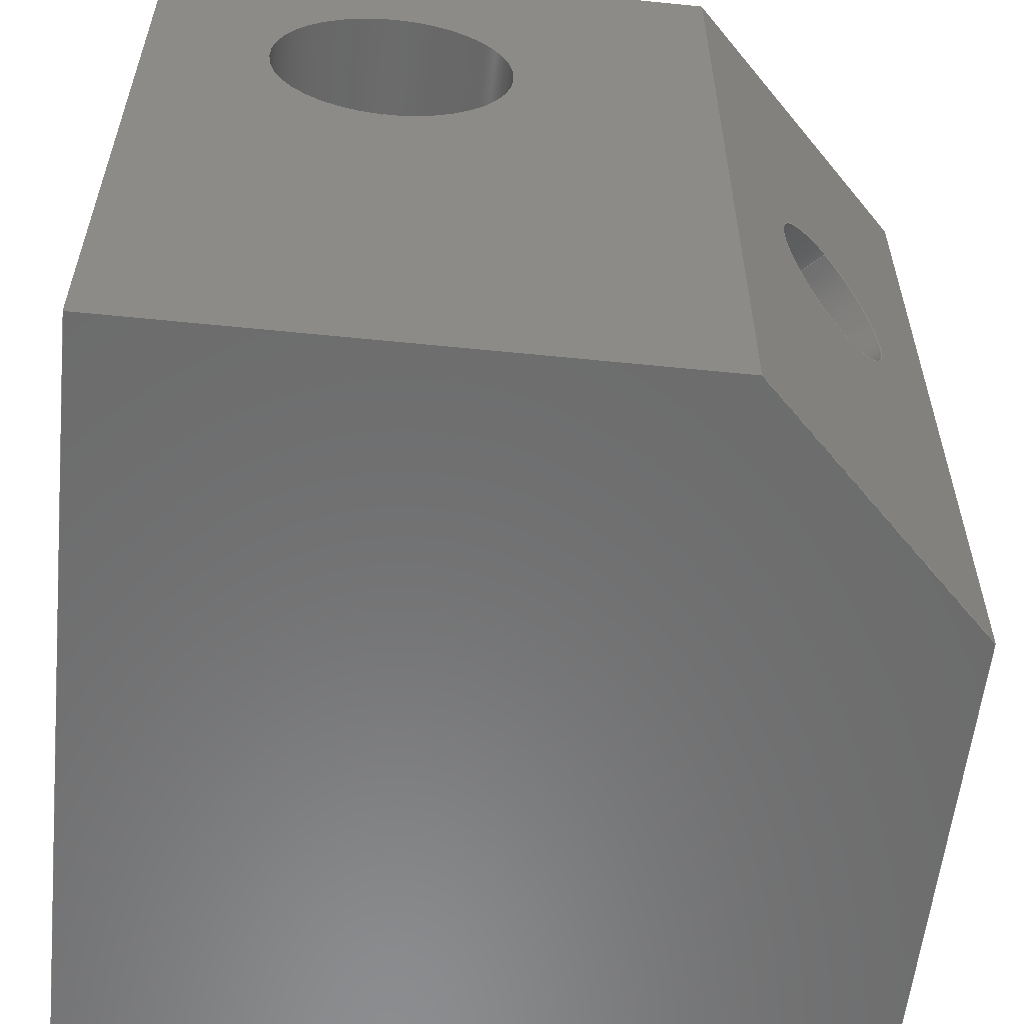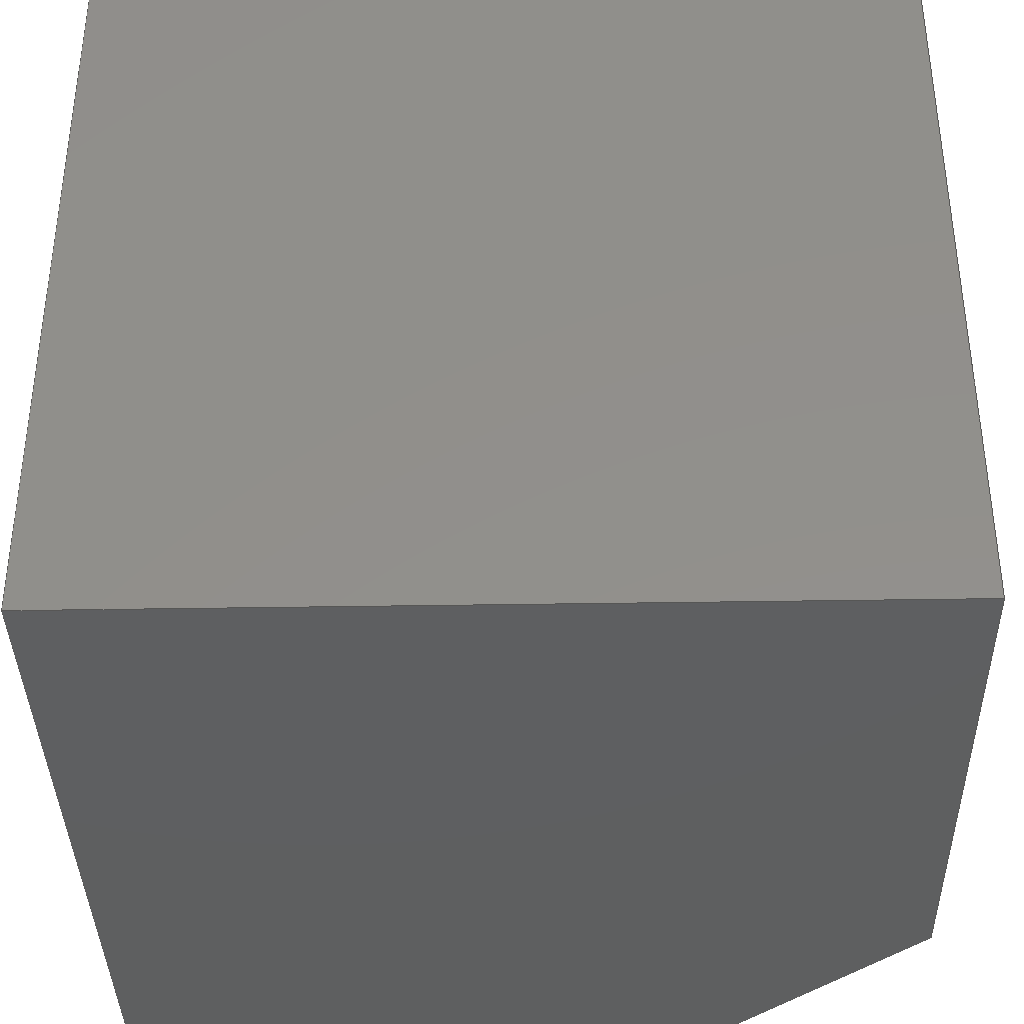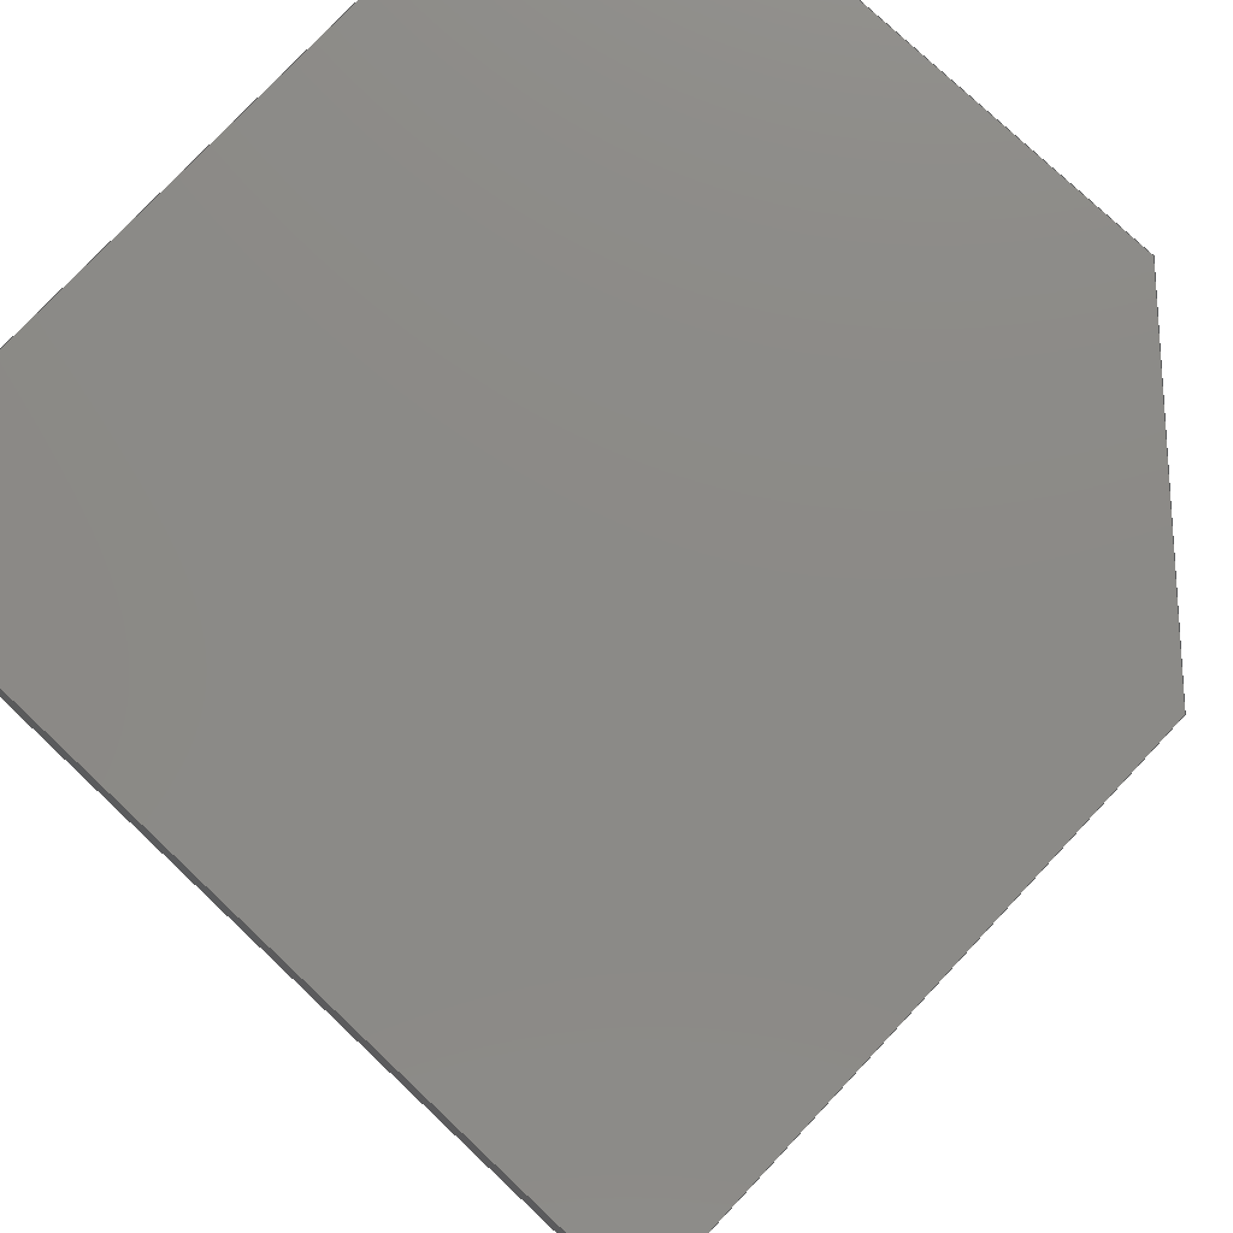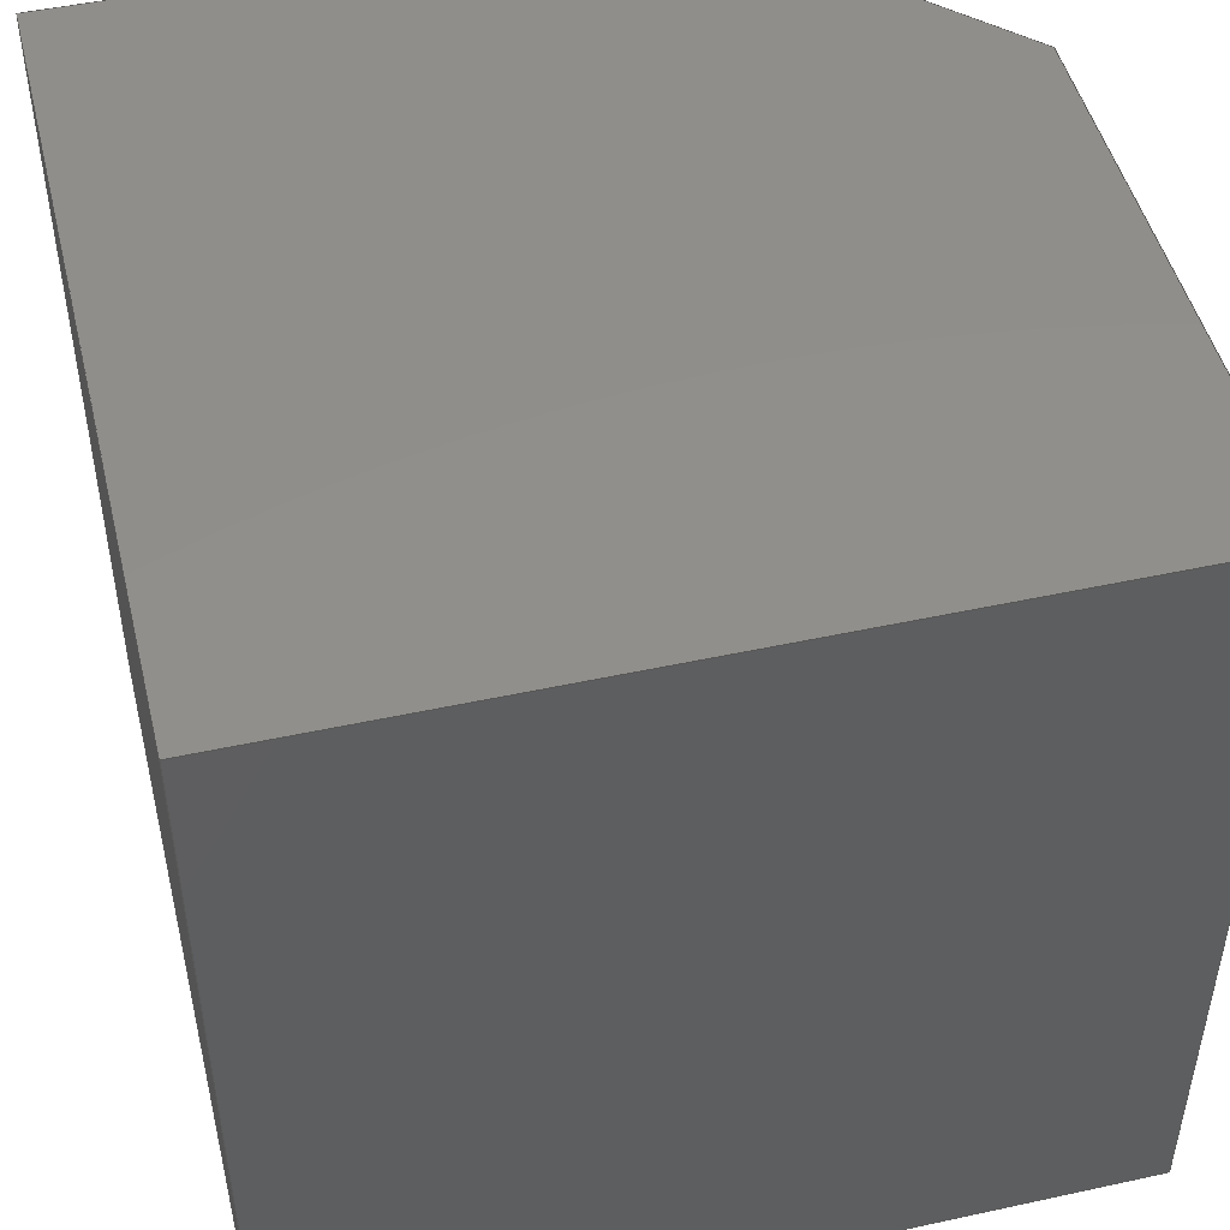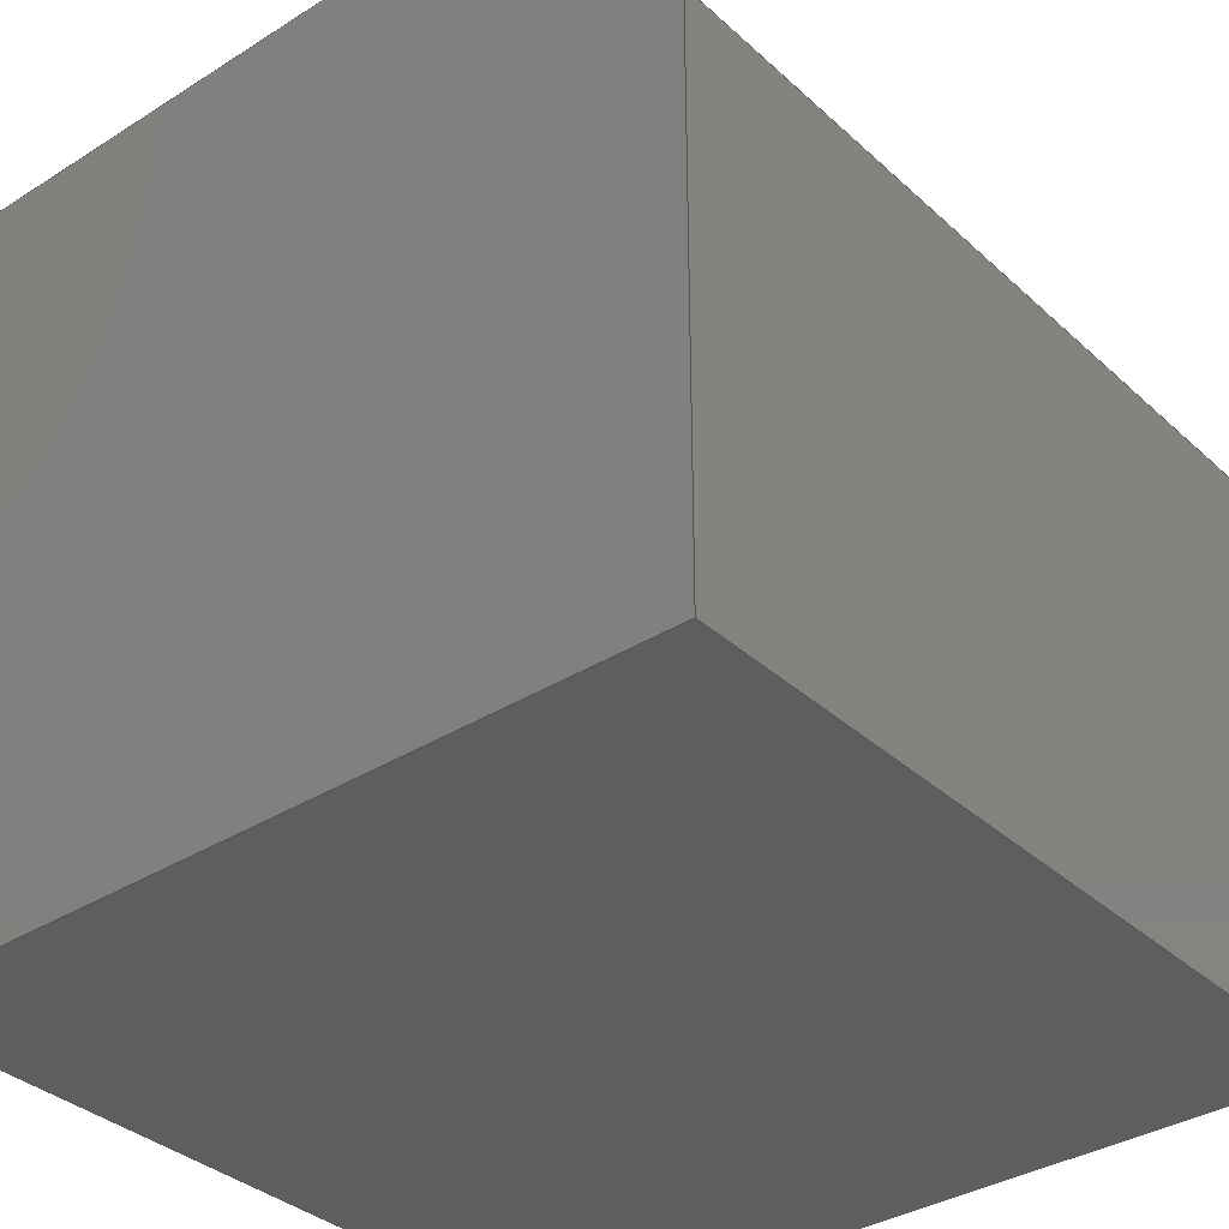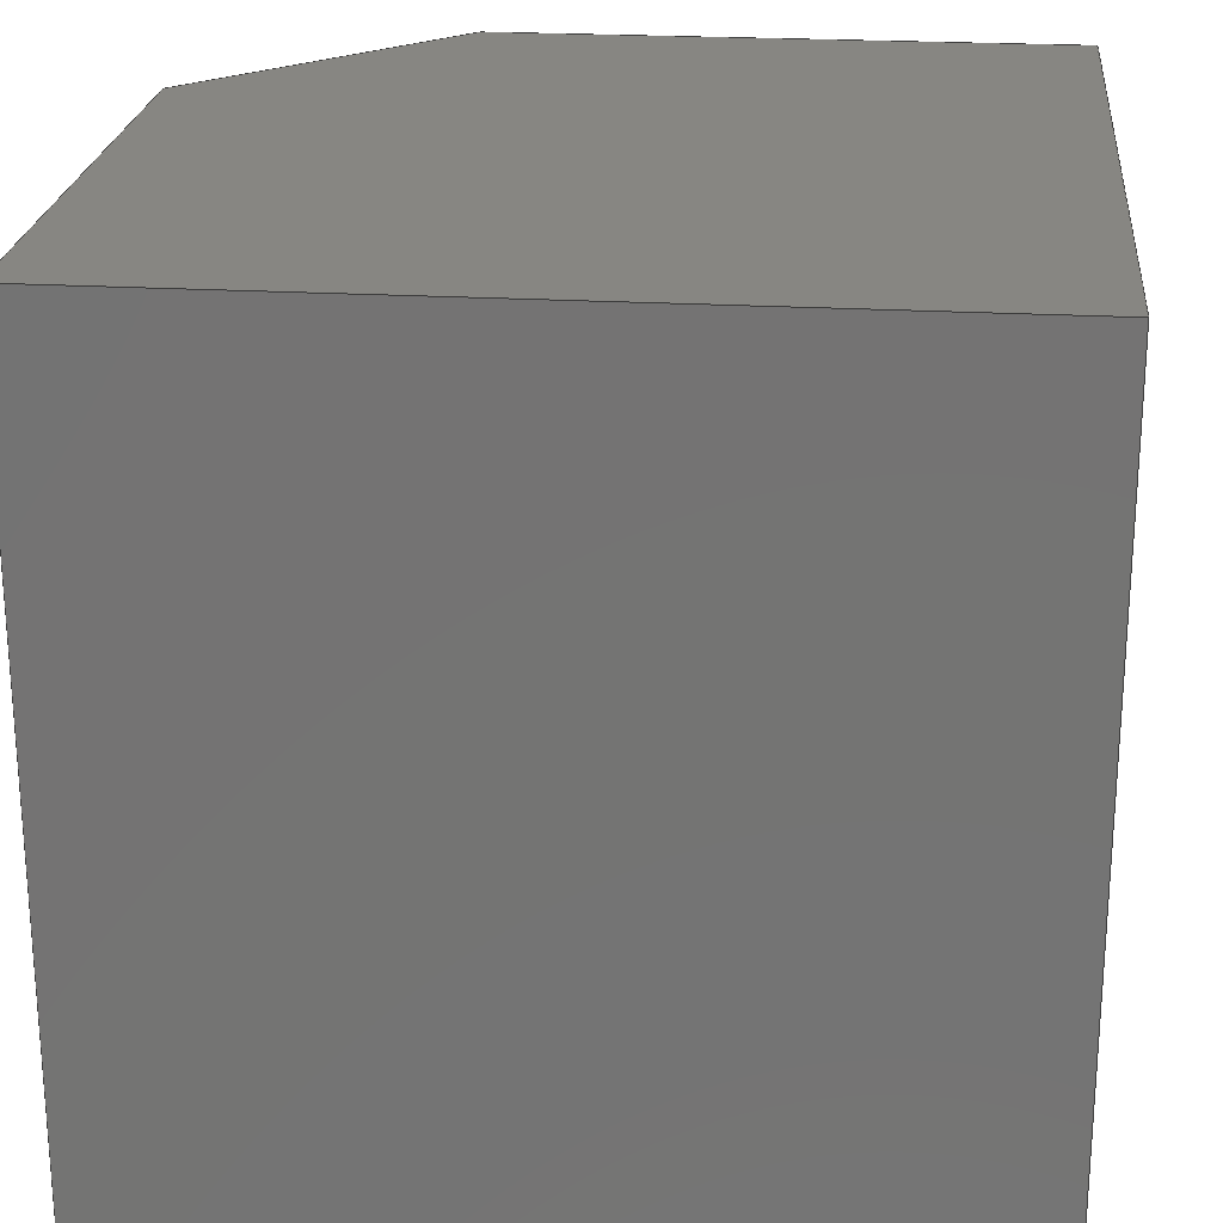
<metadata>
{"format":"iges","ext":"igs","renderer":"f3d","projection":"perspective","resolution":1024,"background":"white","views":[{"elev":-57.9,"azim":-6.0,"up":"+Y"},{"elev":-37.5,"azim":-88.8,"up":"+Y"},{"elev":77.7,"azim":-46.7,"up":"+Y"},{"elev":48.2,"azim":-103.7,"up":"+Y"},{"elev":-35.2,"azim":39.9,"up":"+Z"},{"elev":23.1,"azim":-174.4,"up":"+Y"}]}
</metadata>
<code>

Maximum GME point tolerance:  0.01
Minimum GME point tolerance:  0.01

1H,,1H;,4HIGES,11Hsimple1igs,22HI-DEAS Master Series 6,8HIGES 5.3,32,
38,8,308,15,22HI-DEAS Master Series 6,1,2,2HMM,1,1,
13H9.903e+05,0.01,102.5,4HNONE,4HNONE,9,0,;
     108       1       0       1       0       0       0       000010000
     108       0    -125       1       0                   PLANE       0
     124       2       0       0       0       0       0       000010000
     124       0       0       2       0                TRMATRIX       0
     100       4       0       1       0       0       3       000010000
     100       0    -125       2       0                CIRC_ARC       0
     141       6       0       1       0       0       0       000010000
     141       0    -125       1       0                BOUNDARY       0
     143       7       0       1       0       0       0       000000000
     143       0    -125       1       0                 BND SRF       0
     124       8       0       0       0       0       0       001010000
     124       0       0       2       0                TRMATRIX       0
     100      10       0       1       0       0      11       001010000
     100       0       0       1       0                CIRC_ARC       0
     122      11       0       1       0       0       0       000010000
     122       0    -125       1       0                CYLINDER       0
     124      12       0       0       0       0       0       000010000
     124       0       0       2       0                TRMATRIX       0
     100      14       0       1       0       0      17       000010000
     100       0    -125       1       0                CIRC_ARC       0
     110      15       0       1       0       0       0       000010000
     110       0    -125       1       0                    LINE       0
     141      16       0       1       0       0       0       000010000
     141       0    -125       1       0                BOUNDARY       0
     143      17       0       1       0       0       0       000000000
     143       0    -125       1       0                 BND SRF       0
     108      18       0       1       0       0       0       000010000
     108       0    -125       1       0                   PLANE       0
     100      19       0       1       0       0       0       000010000
     100       0    -125       1       0                CIRC_ARC       0
     141      20       0       1       0       0       0       000010000
     141       0    -125       1       0                BOUNDARY       0
     143      21       0       1       0       0       0       000000000
     143       0    -125       1       0                 BND SRF       0
     124      22       0       0       0       0       0       001010000
     124       0       0       1       0                TRMATRIX       0
     100      23       0       1       0       0      35       001010000
     100       0       0       1       0                CIRC_ARC       0
     122      24       0       1       0       0       0       000010000
     122       0    -125       1       0                CYLINDER       0
     100      25       0       1       0       0       0       000010000
     100       0    -125       1       0                CIRC_ARC       0
     110      26       0       1       0       0       0       000010000
     110       0    -125       1       0                    LINE       0
     141      27       0       1       0       0       0       000010000
     141       0    -125       1       0                BOUNDARY       0
     143      28       0       1       0       0       0       000000000
     143       0    -125       1       0                 BND SRF       0
     108      29       0       1       0       0       0       000010000
     108       0    -125       1       0                   PLANE       0
     110      30       0       1       0       0       0       000010000
     110       0    -125       1       0                    LINE       0
     110      31       0       1       0       0       0       000010000
     110       0    -125       1       0                    LINE       0
     110      32       0       1       0       0       0       000010000
     110       0    -125       1       0                    LINE       0
     110      33       0       1       0       0       0       000010000
     110       0    -125       1       0                    LINE       0
     141      34       0       1       0       0       0       000010000
     141       0    -125       1       0                BOUNDARY       0
     143      35       0       1       0       0       0       000000000
     143       0    -125       1       0                 BND SRF       0
     108      36       0       1       0       0       0       000010000
     108       0    -125       1       0                   PLANE       0
     110      37       0       1       0       0       0       000010000
     110       0    -125       1       0                    LINE       0
     110      38       0       1       0       0       0       000010000
     110       0    -125       1       0                    LINE       0
     110      39       0       1       0       0       0       000010000
     110       0    -125       1       0                    LINE       0
     141      40       0       1       0       0       0       000010000
     141       0    -125       1       0                BOUNDARY       0
     143      41       0       1       0       0       0       000000000
     143       0    -125       1       0                 BND SRF       0
     108      42       0       1       0       0       0       000010000
     108       0    -125       1       0                   PLANE       0
     110      43       0       1       0       0       0       000010000
     110       0    -125       1       0                    LINE       0
     110      44       0       1       0       0       0       000010000
     110       0    -125       1       0                    LINE       0
     110      45       0       1       0       0       0       000010000
     110       0    -125       1       0                    LINE       0
     141      46       0       1       0       0       0       000010000
     141       0    -125       1       0                BOUNDARY       0
     143      47       0       1       0       0       0       000000000
     143       0    -125       1       0                 BND SRF       0
     108      48       0       1       0       0       0       000010000
     108       0    -125       1       0                   PLANE       0
     110      49       0       1       0       0       0       000010000
     110       0    -125       1       0                    LINE       0
     110      50       0       1       0       0       0       000010000
     110       0    -125       1       0                    LINE       0
     141      51       0       1       0       0       0       000010000
     141       0    -125       1       0                BOUNDARY       0
     143      52       0       1       0       0       0       000000000
     143       0    -125       1       0                 BND SRF       0
     108      53       0       1       0       0       0       000010000
     108       0    -125       1       0                   PLANE       0
     110      54       0       1       0       0       0       000010000
     110       0    -125       1       0                    LINE       0
     110      55       0       1       0       0       0       000010000
     110       0    -125       1       0                    LINE       0
     141      56       0       1       0       0       0       000010000
     141       0    -125       1       0                BOUNDARY       0
     141      57       0       1       0       0       0       000010000
     141       0    -125       1       0                BOUNDARY       0
     143      58       0       1       0       0       0       000000000
     143       0    -125       1       0                 BND SRF       0
     108      59       0       1       0       0       0       000010000
     108       0    -125       1       0                   PLANE       0
     110      60       0       1       0       0       0       000010000
     110       0    -125       1       0                    LINE       0
     141      61       0       1       0       0       0       000010000
     141       0    -125       1       0                BOUNDARY       0
     143      62       0       1       0       0       0       000000000
     143       0    -125       1       0                 BND SRF       0
     108      63       0       1       0       0       0       000010000
     108       0    -125       1       0                   PLANE       0
     141      64       0       1       0       0       0       000010000
     141       0    -125       1       0                BOUNDARY       0
     141      65       0       1       0       0       0       000010000
     141       0    -125       1       0                BOUNDARY       0
     143      66       0       1       0       0       0       000000000
     143       0    -125       1       0                 BND SRF       0
     314      67       0       1       0       0       0       000000201
     314       0       0       1       0                   COLOR       0
108,0.7071,0,0.7071,-20,0,0,0,0,0;                 1
124,-0.7071,0,0.7071,0,0,-1,0,0,                   3
0.7071,0,0.7071,0;                                         3
100,-20,-21.21,50,-21.21,40,-21.21,            5
40;                                                                  5
141,0,1,1,1,5,1,0;                                                     7
143,0,1,1,7;                                                           9
124,0.7071,0,-0.7071,0,0,-1,0,0,                  11
-0.7071,0,-0.7071,0;                                      11
100,20,21.21,50,21.21,40,21.21,40;          13
122,13,15,-40,-15;                                              15
124,-0.7071,0,0.7071,0,0,-1,0,0,                  17
0.7071,0,0.7071,0;                                        17
100,0,-21.21,50,-21.21,40,-21.21,40;        19
110,15,-40,-15,0.8579,-40,-29.14;                   21
141,0,1,15,4,19,1,0,21,1,0,5,2,0,21,2,0;                              23
143,0,15,1,23;                                                        25
108,0,0,1,-50,0,0,0,0,0;                       27
100,-50,-40,-30,-40,-15,-40,-15;                 29
141,0,1,27,1,29,1,0;                                                  31
143,0,27,1,31;                                                        33
124,-1,0,0,0,0,1,0,0,0,0,-1,0;                35
100,50,40,-30,40,-15,40,-15;                     37
122,37,-40,-15,0;                                               39
100,0,-40,-30,-40,-15,-40,-15;                          41
110,-40,-15,0,-40,-15,-50;                         43
141,0,1,39,4,41,1,0,43,1,0,29,2,0,43,2,0;                             45
143,0,39,1,45;                                                        47
108,-1,0,0,70,0,0,0,0,0;                              49
110,-70,0,-100,-70,-100,-100;               51
110,-70,-100,-100,-70,-100,0;                      53
110,-70,-100,0,-70,0,0;                                   55
110,-70,0,0,-70,0,-100;                            57
141,0,1,49,4,51,1,0,53,1,0,55,1,0,57,1,0;                             59
143,0,49,1,59;                                                        61
108,0,0,-1,100,0,0,0,0,0;                      63
110,-70,0,-100,30,0,-100;                   65
110,30,0,-100,30,-100,-100;                 67
110,30,-100,-100,-70,-100,-100;             69
141,0,1,63,4,65,1,0,67,1,0,69,1,0,51,2,0;                             71
143,0,63,1,71;                                                        73
108,1,0,0,30,0,0,0,0,0;                               75
110,30,0,-30,30,-100,-30;                                 77
110,30,-100,-30,30,-100,-100;                      79
110,30,0,-100,30,0,-30;                            81
141,0,1,75,4,77,1,0,79,1,0,67,2,0,81,1,0;                             83
143,0,75,1,83;                                                        85
108,0,1,0,0,0,0,0,0,0;                                87
110,0,0,0,30,0,-30;                                       89
110,-70,0,0,0,0,0;                                        91
141,0,1,87,5,89,1,0,81,2,0,65,2,0,57,2,0,91,1,0;                      93
143,0,87,1,93;                                                        95
108,0,0,1,0,0,0,0,0,0;                                97
110,0,-100,0,0,0,0;                                       99
110,-70,-100,0,0,-100,0;                                 101
141,0,1,97,4,99,1,0,91,2,0,55,2,0,101,1,0;                           103
141,0,1,97,1,41,2,0;                                                 105
143,0,97,2,105,103;                                                  107
108,0,-1,0,100,0,0,0,0,0;                            109
110,30,-100,-30,0,-100,0;                                111
141,0,1,109,5,111,1,0,101,2,0,53,2,0,69,2,0,79,2,0;                  113
143,0,109,1,113;                                                     115
108,0.7071,0,0.7071,0,0,0,0,0,0;                 117
141,0,1,117,4,111,2,0,77,2,0,89,2,0,99,2,0;                          119
141,0,1,117,1,19,2,0;                                                121
143,0,117,2,121,119;                                                 123
314,100,33,0;                                                  125
S0000004G0000003D0000126P0000067
</code>
